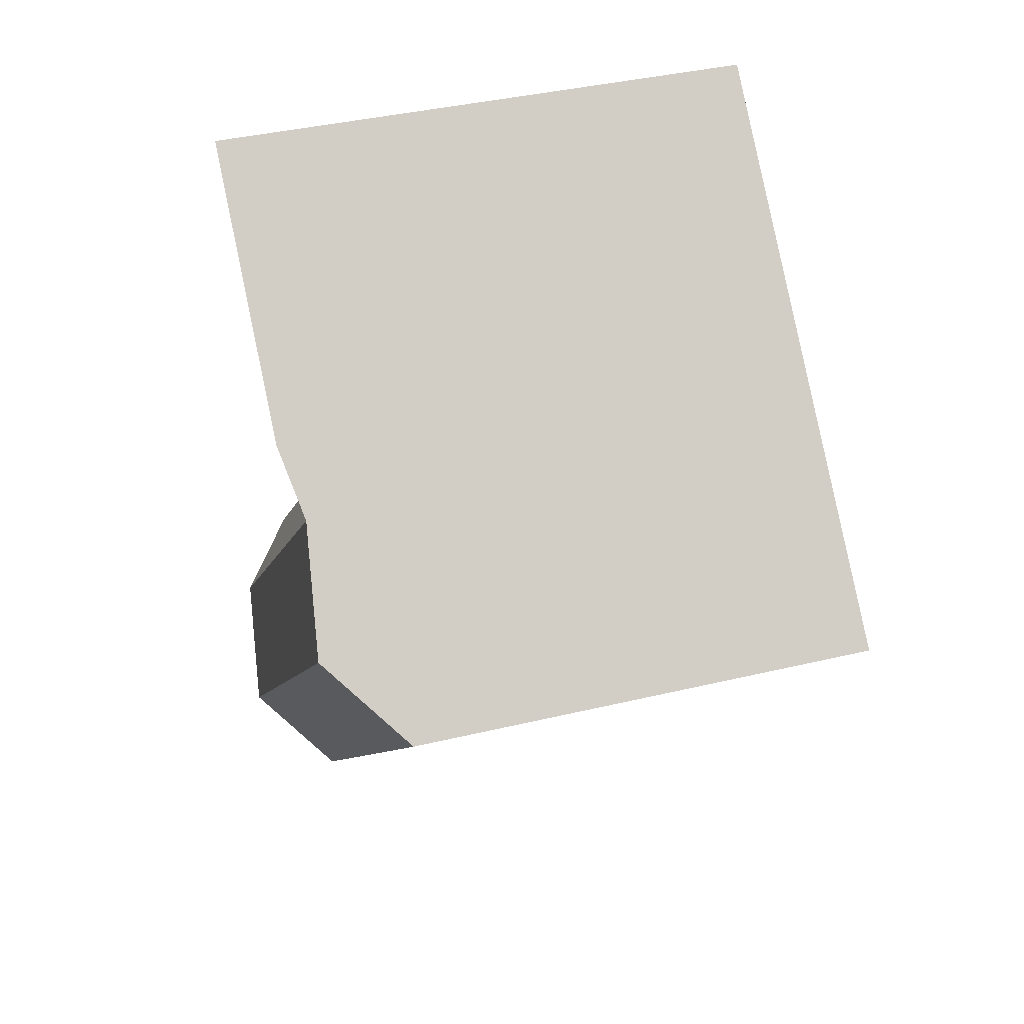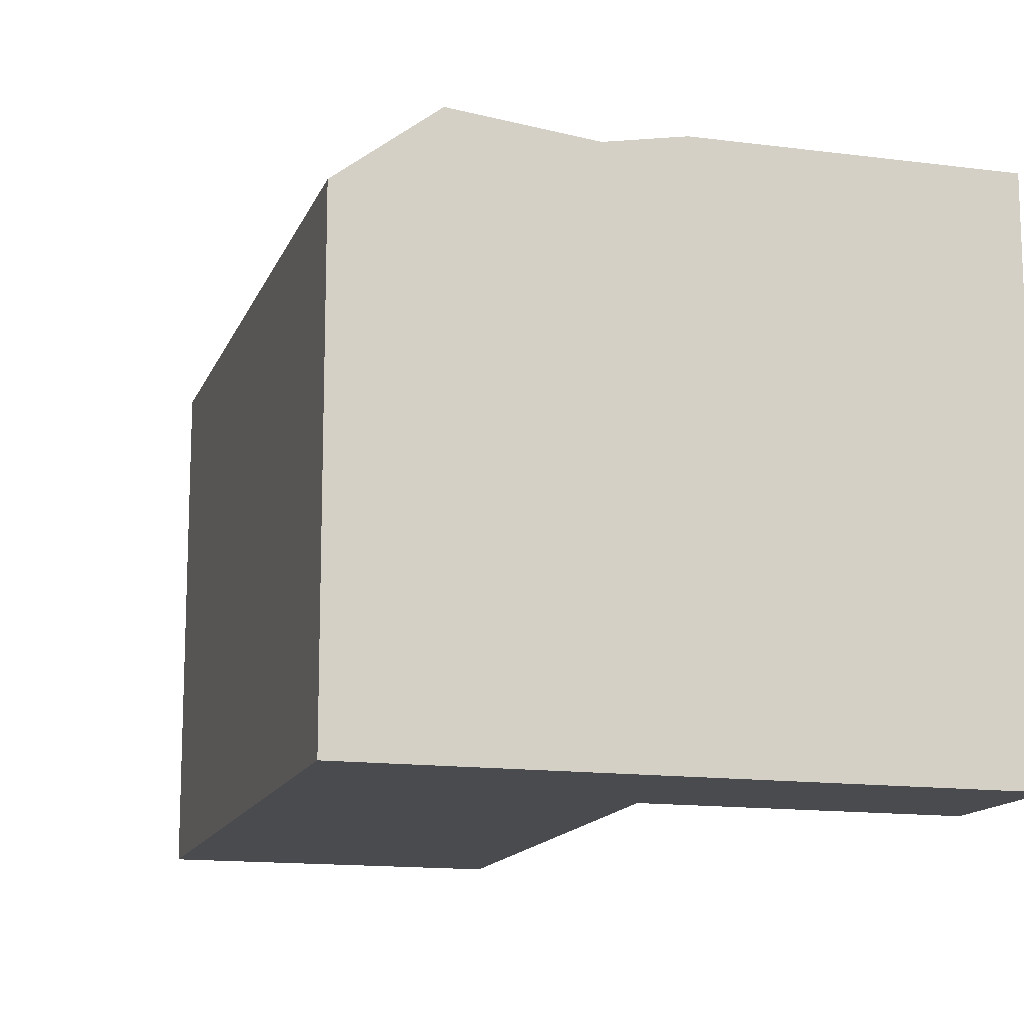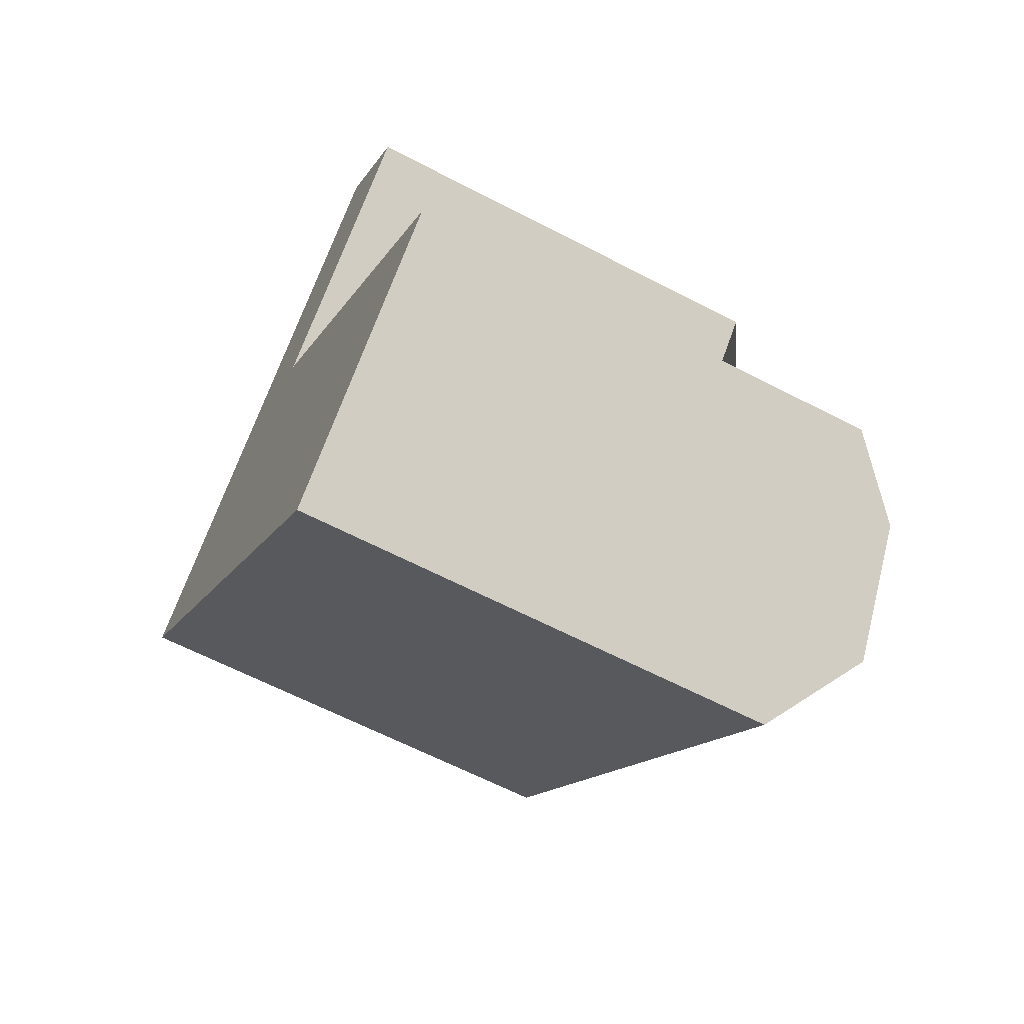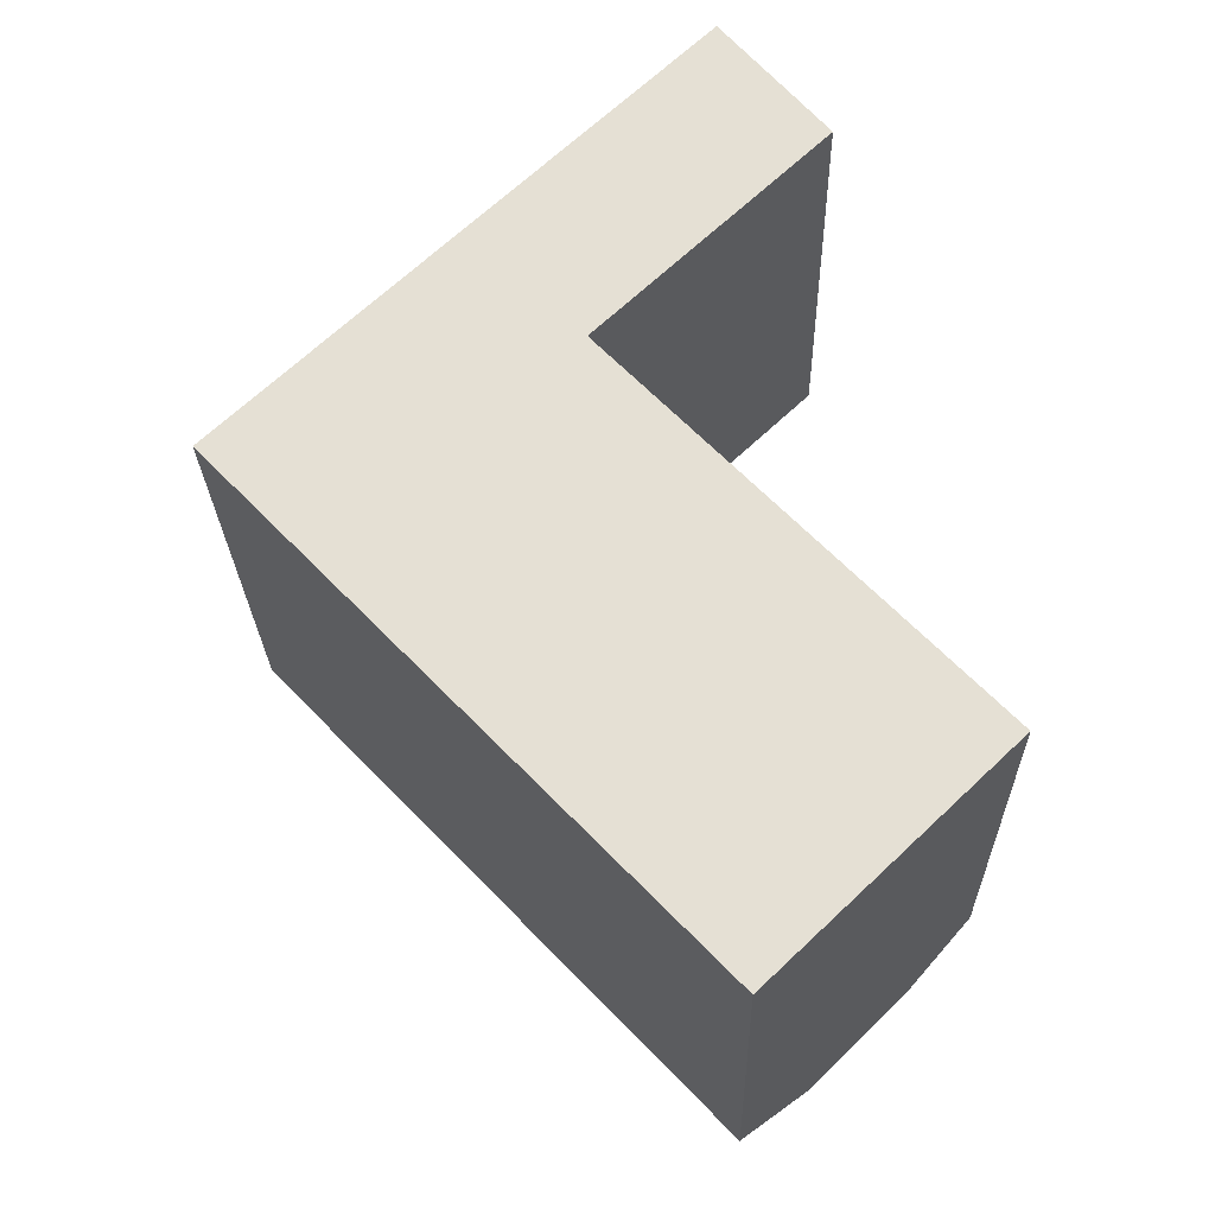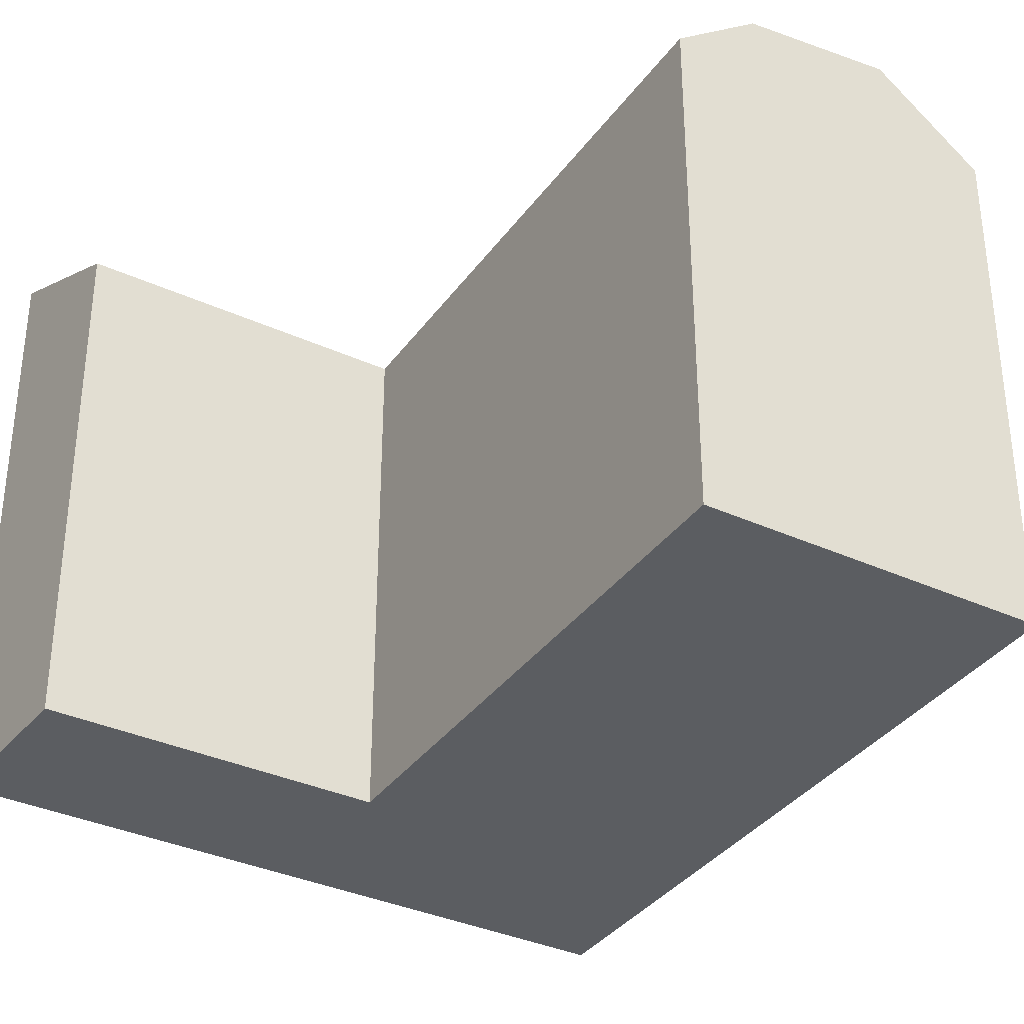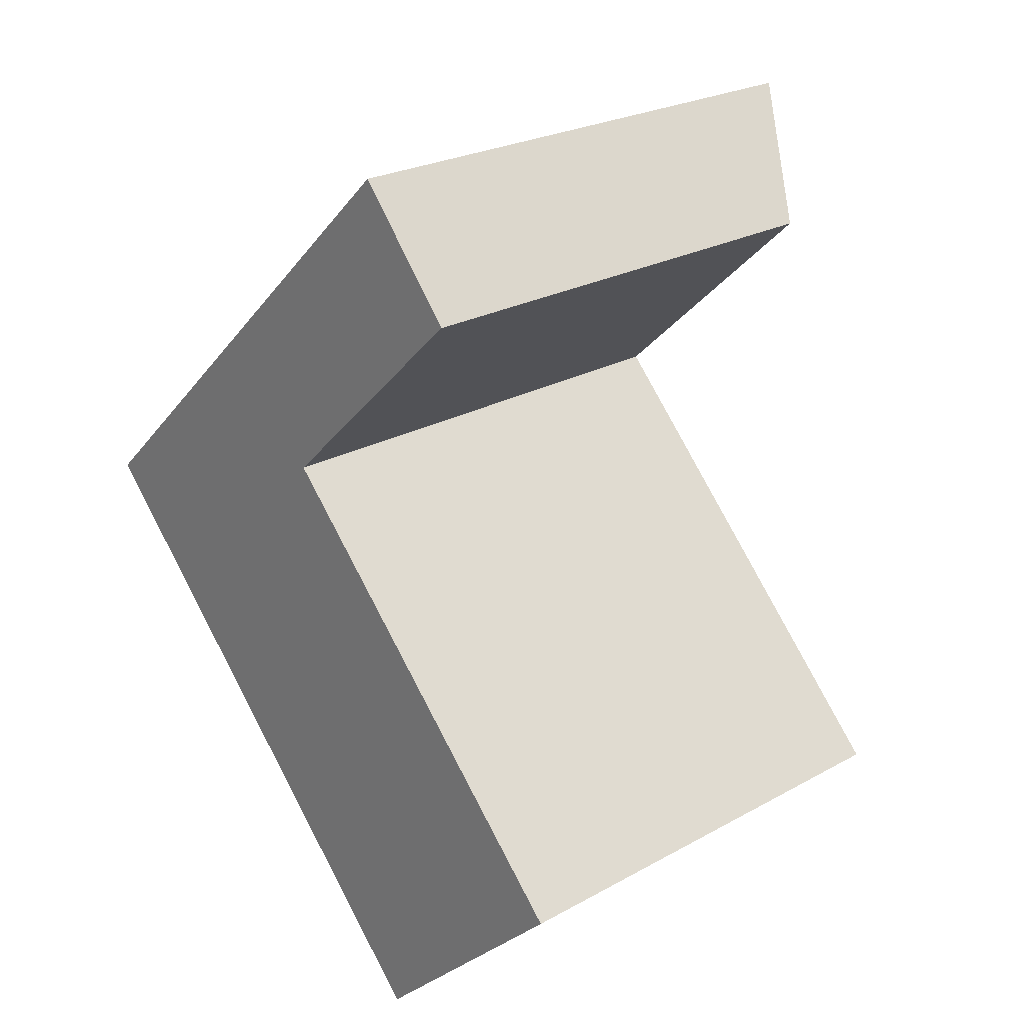
<metadata>
{"format":"obj","ext":"obj","renderer":"f3d","projection":"perspective","resolution":1024,"background":"white","views":[{"elev":39.7,"azim":-106.5,"up":"+Z"},{"elev":-14.1,"azim":-59.8,"up":"+Y"},{"elev":-63.1,"azim":62.2,"up":"+Z"},{"elev":-24.8,"azim":1.4,"up":"+Z"},{"elev":-35.5,"azim":105.4,"up":"+Y"},{"elev":24.5,"azim":47.7,"up":"+Z"}]}
</metadata>
<code>
v  18.4 22.41 17.48
v  9.243 -5.377e-16 8.781
v  18.39 -1.07e-15 17.48
v  9.243 22.41 8.781
v  13.63 -2.58e-16 4.213
v  22.53 19.45 12.68
v  22.53 -7.762e-16 12.68
v  13.63 19.45 4.213
v  18.88 19.45 -19.67
v  28.11 6.662e-16 -10.88
v  18.88 1.205e-15 -19.67
v  28.11 19.45 -10.88
v  21.76 22.48 -16.93
v  25.82 21.85 -13.06
v  4.384 19.45 -4.569
v  4.384 2.797e-16 -4.568
v  0 0 0
v  0.0004151 19.45 -0.0006164
v  6.951 21.85 6.602
v  2.885 22.48 2.74
v  7.269 22.48 -1.828
v  11.33 21.85 2.034
g defaultobject
f 1 2 3
f 2 1 4
f 5 6 7
f 6 5 8
f 7 1 3
f 1 7 6
f 9 10 11
f 10 9 12
f 12 9 13
f 12 13 14
f 10 8 5
f 8 10 12
f 15 11 16
f 11 15 9
f 4 17 2
f 17 4 18
f 18 4 19
f 20 18 19
f 18 16 17
f 16 18 15
f 5 3 2
f 3 5 7
f 5 11 10
f 11 5 16
f 16 2 17
f 2 16 5
f 21 9 15
f 9 21 13
f 15 20 21
f 20 15 18
f 21 19 22
f 19 21 20
f 19 8 22
f 19 4 8
f 6 4 1
f 4 6 8
f 8 14 22
f 14 8 12
f 22 13 21
f 13 22 14

</code>
